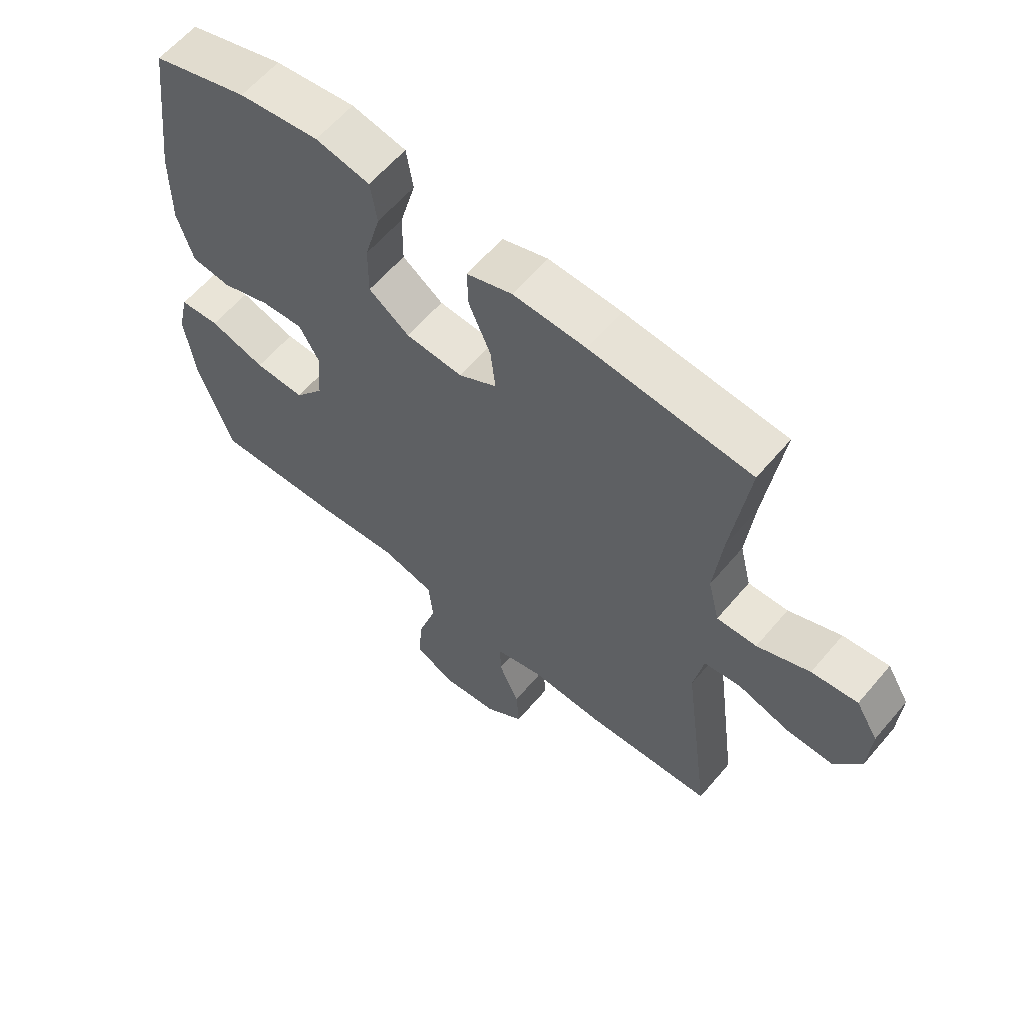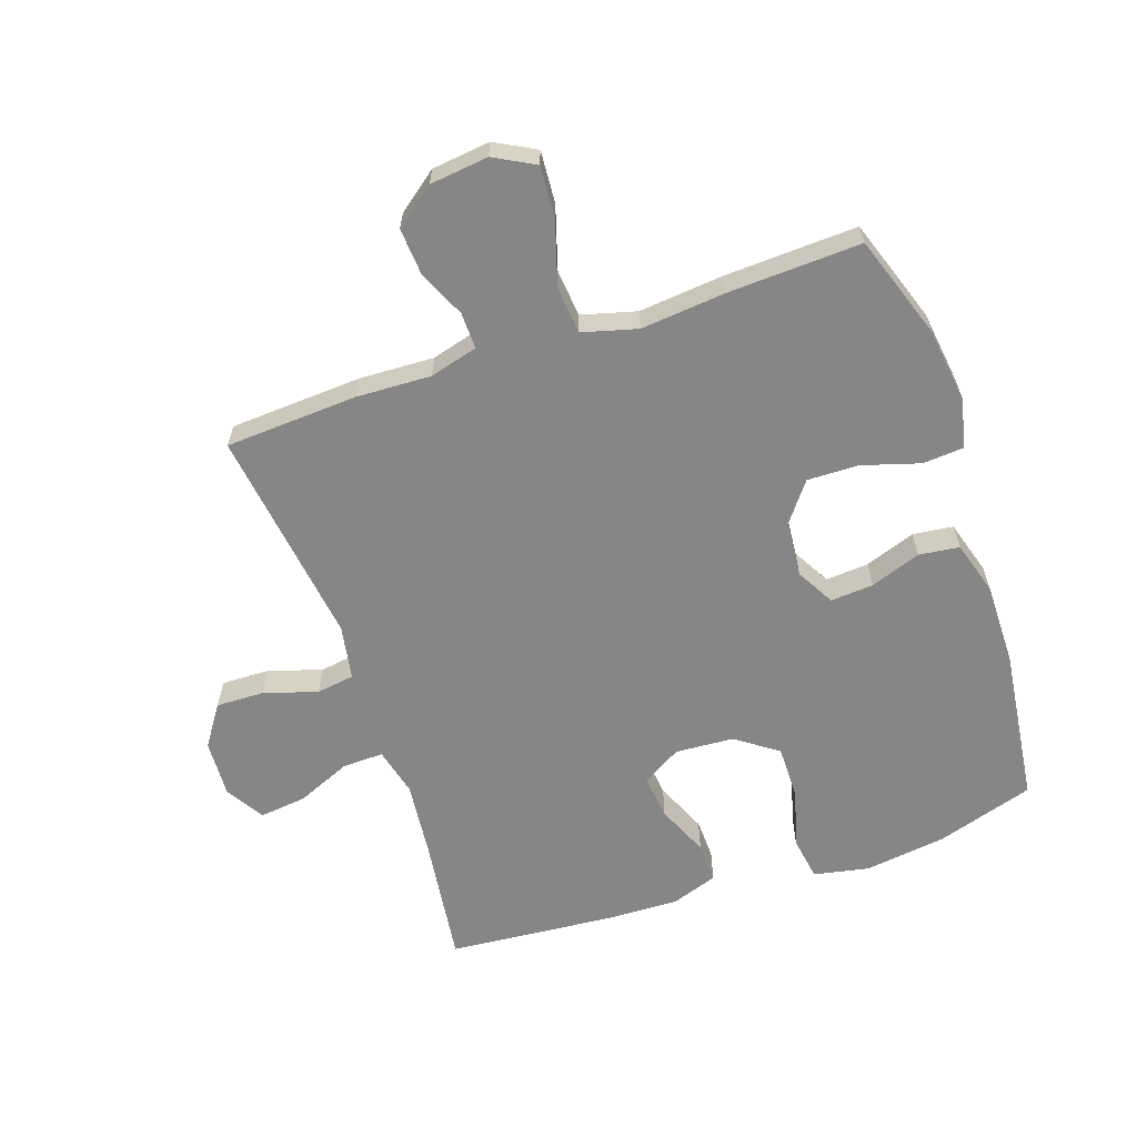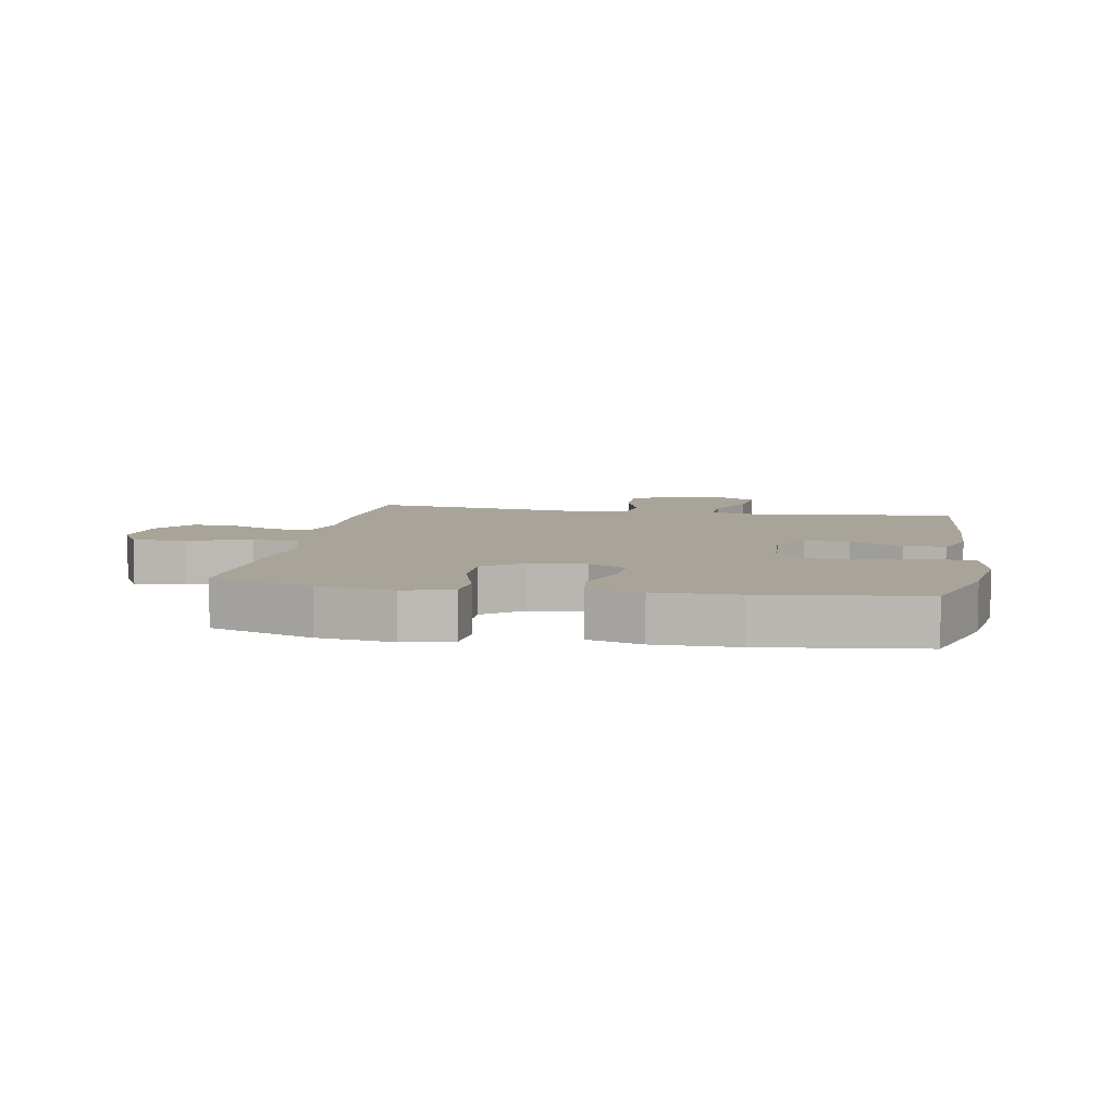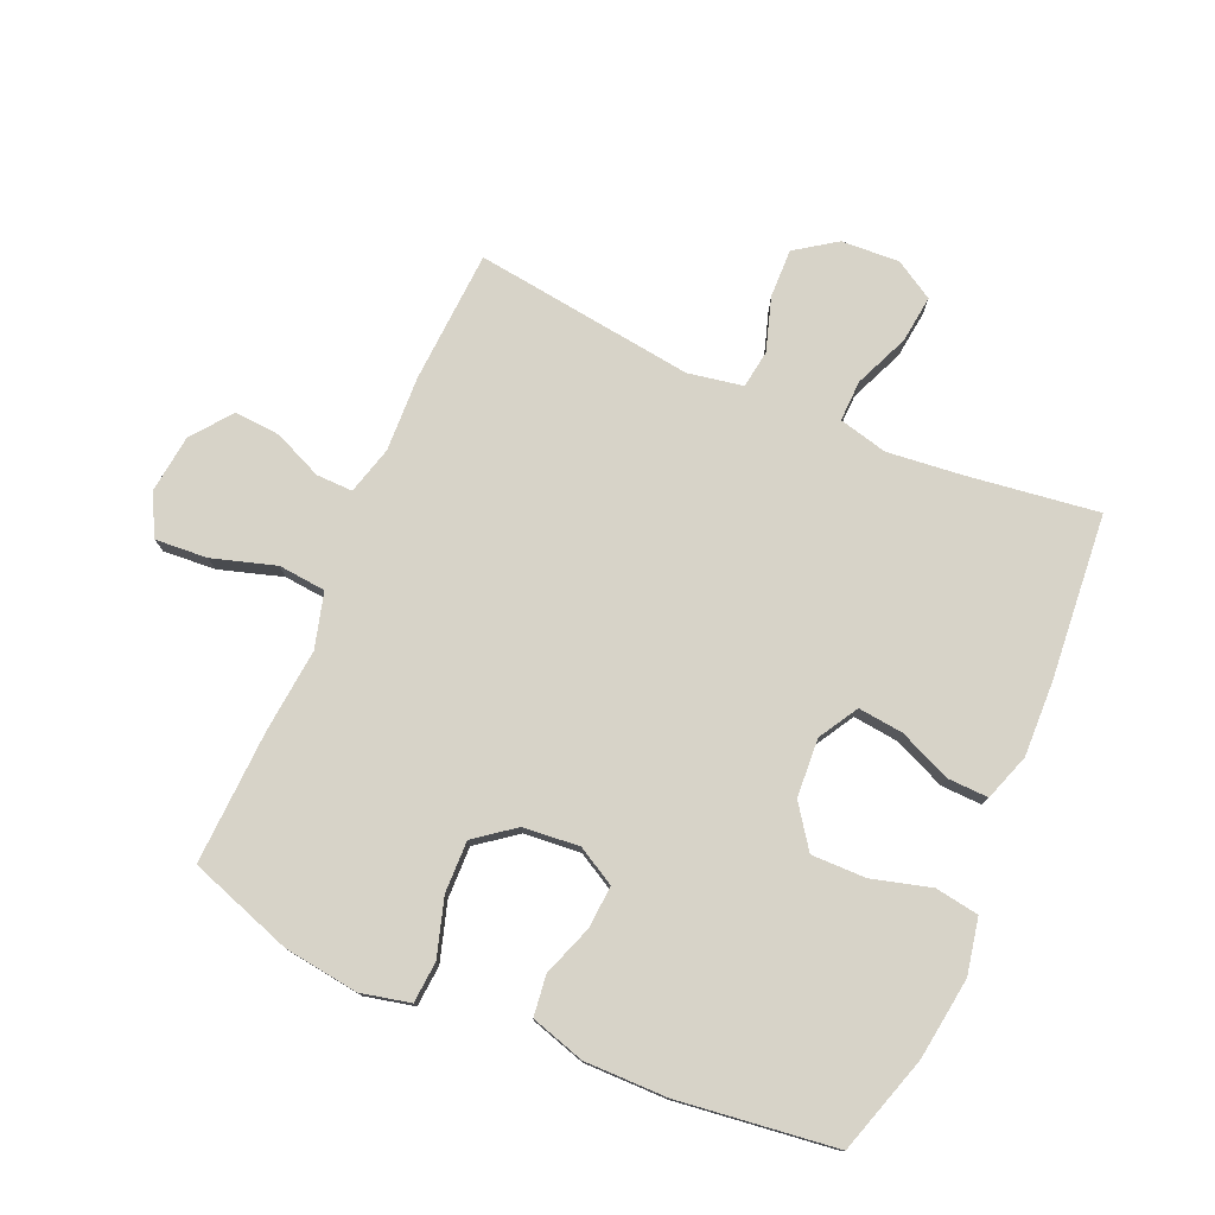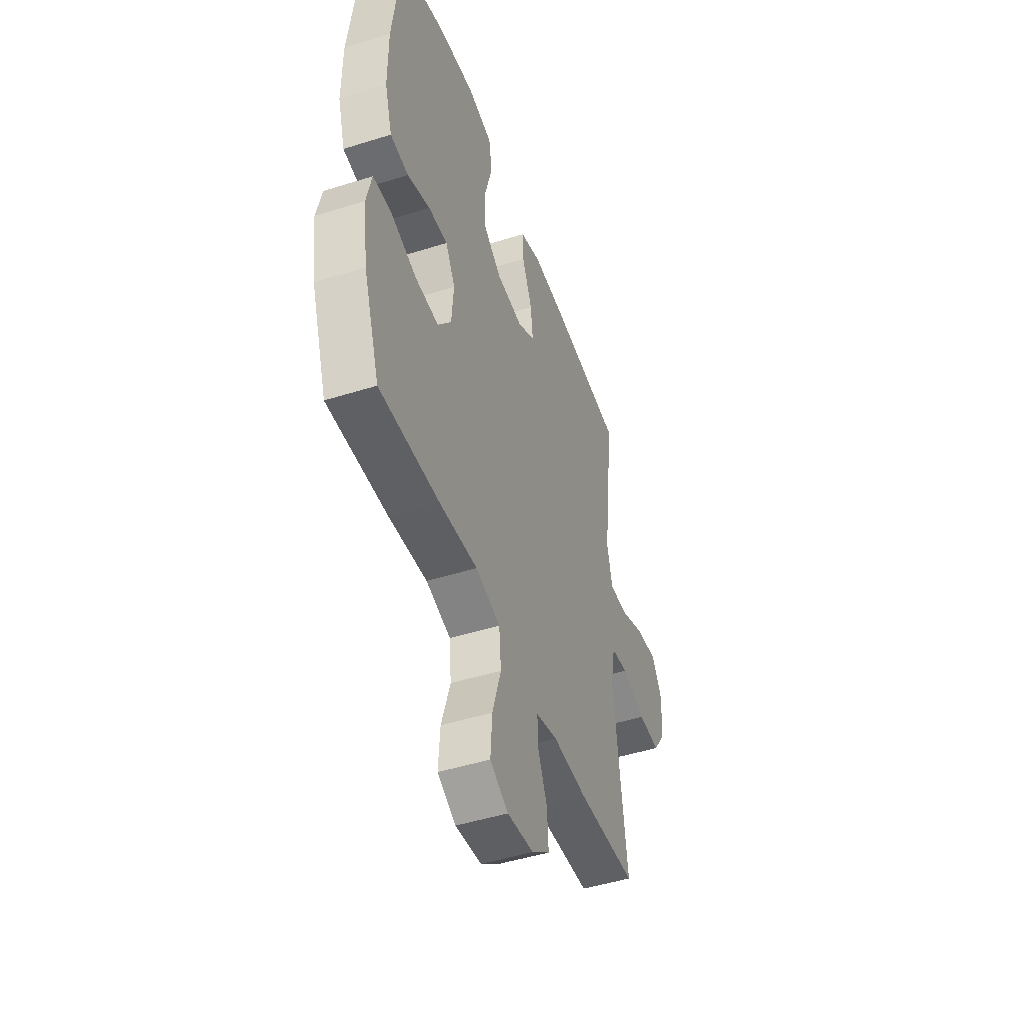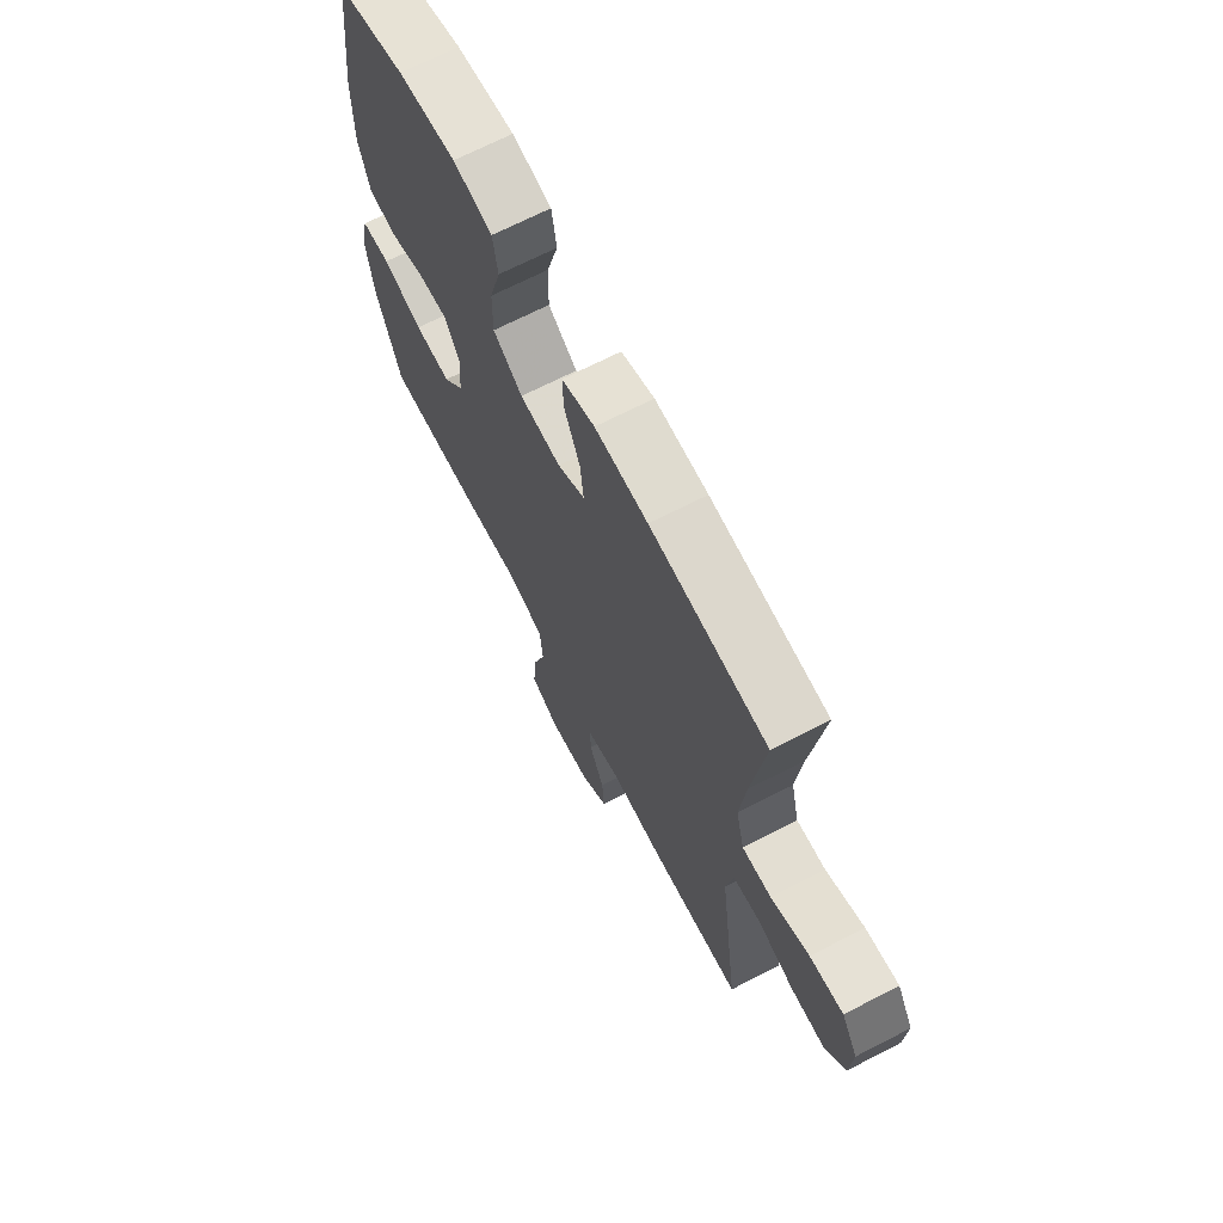
<metadata>
{"format":"obj","ext":"obj","renderer":"f3d","projection":"perspective","resolution":1024,"background":"white","views":[{"elev":61.0,"azim":40.1,"up":"+Z"},{"elev":-62.0,"azim":-161.1,"up":"+Y"},{"elev":7.2,"azim":-79.8,"up":"+Y"},{"elev":77.2,"azim":-66.5,"up":"+Y"},{"elev":-47.3,"azim":-70.4,"up":"+Z"},{"elev":69.0,"azim":62.8,"up":"+Z"}]}
</metadata>
<code>
v -0.5 0.07 -0.5
v -0.557 0.07 -0.334
v -0.573 0.07 -0.214
v -0.555 0.07 -0.135
v -0.489 0.07 -0.13
v -0.397 0.07 -0.158
v -0.314 0.07 -0.16
v -0.266 0.07 -0.097
v -0.258 0.07 -0.007
v -0.292 0.07 0.054
v -0.361 0.07 0.049
v -0.442 0.07 0.02
v -0.507 0.07 0.028
v -0.533 0.07 0.115
v -0.532 0.07 0.247
v -0.5 0.07 0.5
v -0.343 0.07 0.549
v -0.211 0.07 0.567
v -0.122 0.07 0.549
v -0.111 0.07 0.479
v -0.137 0.07 0.384
v -0.138 0.07 0.297
v -0.071 0.07 0.249
v 0.023 0.07 0.243
v 0.086 0.07 0.28
v 0.078 0.07 0.352
v 0.042 0.07 0.436
v 0.04 0.07 0.501
v 0.115 0.07 0.527
v 0.235 0.07 0.523
v 0.5 0.07 0.5
v 0.472 0.07 0.293
v 0.459 0.07 0.17
v 0.478 0.07 0.092
v 0.544 0.07 0.094
v 0.631 0.07 0.131
v 0.707 0.07 0.14
v 0.744 0.07 0.078
v 0.739 0.07 -0.015
v 0.694 0.07 -0.08
v 0.616 0.07 -0.078
v 0.531 0.07 -0.051
v 0.47 0.07 -0.06
v 0.454 0.07 -0.148
v 0.5 0.07 -0.5
v 0.288 0.07 -0.512
v 0.167 0.07 -0.507
v 0.09 0.07 -0.528
v 0.091 0.07 -0.586
v 0.125 0.07 -0.664
v 0.13 0.07 -0.738
v 0.066 0.07 -0.787
v -0.028 0.07 -0.798
v -0.093 0.07 -0.763
v -0.087 0.07 -0.679
v -0.056 0.07 -0.578
v -0.063 0.07 -0.502
v -0.151 0.07 -0.478
v -0.286 0.07 -0.491
v -0.5 0 -0.5
v -0.557 0 -0.334
v -0.573 0 -0.214
v -0.555 0 -0.135
v -0.489 0 -0.13
v -0.397 0 -0.158
v -0.314 0 -0.16
v -0.266 0 -0.097
v -0.258 0 -0.007
v -0.292 0 0.054
v -0.361 0 0.049
v -0.442 0 0.02
v -0.507 0 0.028
v -0.533 0 0.115
v -0.532 0 0.247
v -0.5 0 0.5
v -0.343 0 0.549
v -0.211 0 0.567
v -0.122 0 0.549
v -0.111 0 0.479
v -0.137 0 0.384
v -0.138 0 0.297
v -0.071 0 0.249
v 0.023 0 0.243
v 0.086 0 0.28
v 0.078 0 0.352
v 0.042 0 0.436
v 0.04 0 0.501
v 0.115 0 0.527
v 0.235 0 0.523
v 0.5 0 0.5
v 0.472 0 0.293
v 0.459 0 0.17
v 0.478 0 0.092
v 0.544 0 0.094
v 0.631 0 0.131
v 0.707 0 0.14
v 0.744 0 0.078
v 0.739 0 -0.015
v 0.694 0 -0.08
v 0.616 0 -0.078
v 0.531 0 -0.051
v 0.47 0 -0.06
v 0.454 0 -0.148
v 0.5 0 -0.5
v 0.288 0 -0.512
v 0.167 0 -0.507
v 0.09 0 -0.528
v 0.091 0 -0.586
v 0.125 0 -0.664
v 0.13 0 -0.738
v 0.066 0 -0.787
v -0.028 0 -0.798
v -0.093 0 -0.763
v -0.087 0 -0.679
v -0.056 0 -0.578
v -0.063 0 -0.502
v -0.151 0 -0.478
v -0.286 0 -0.491
f 4 5 6
f 3 4 6
f 2 3 6
f 1 2 6
f 59 1 6
f 58 59 6
f 57 58 6 7
f 54 55 56
f 53 54 56
f 52 53 56
f 51 52 56
f 50 51 56
f 49 50 56
f 48 49 56 57
f 57 7 8
f 48 57 8
f 47 48 8
f 47 8 9
f 46 47 9
f 45 46 9
f 44 45 9
f 40 41 42
f 39 40 42
f 38 39 42
f 37 38 42
f 36 37 42
f 35 36 42
f 34 35 42 43
f 44 9 10
f 43 44 10
f 34 43 10
f 33 34 10
f 30 31 32
f 29 30 32
f 28 29 32
f 27 28 32
f 26 27 32
f 25 26 32 33
f 19 20 21
f 18 19 21
f 17 18 21
f 16 17 21
f 15 16 21
f 14 15 21
f 13 14 21
f 12 13 21
f 11 12 21
f 11 21 22
f 10 11 22 23
f 24 25 33 10
f 10 23 24
f 65 64 63
f 65 63 62
f 65 62 61
f 65 61 60
f 65 60 118
f 65 118 117
f 66 65 117 116
f 115 114 113
f 115 113 112
f 115 112 111
f 115 111 110
f 115 110 109
f 115 109 108
f 116 115 108 107
f 67 66 116
f 67 116 107
f 67 107 106
f 68 67 106
f 68 106 105
f 68 105 104
f 68 104 103
f 101 100 99
f 101 99 98
f 101 98 97
f 101 97 96
f 101 96 95
f 101 95 94
f 102 101 94 93
f 69 68 103
f 69 103 102
f 69 102 93
f 69 93 92
f 91 90 89
f 91 89 88
f 91 88 87
f 91 87 86
f 91 86 85
f 92 91 85 84
f 80 79 78
f 80 78 77
f 80 77 76
f 80 76 75
f 80 75 74
f 80 74 73
f 80 73 72
f 80 72 71
f 80 71 70
f 81 80 70
f 82 81 70 69
f 69 92 84 83
f 83 82 69
f 1 60 61 2
f 2 61 62 3
f 3 62 63 4
f 4 63 64 5
f 5 64 65 6
f 6 65 66 7
f 7 66 67 8
f 8 67 68 9
f 9 68 69 10
f 10 69 70 11
f 11 70 71 12
f 12 71 72 13
f 13 72 73 14
f 14 73 74 15
f 15 74 75 16
f 16 75 76 17
f 17 76 77 18
f 18 77 78 19
f 19 78 79 20
f 20 79 80 21
f 21 80 81 22
f 22 81 82 23
f 23 82 83 24
f 24 83 84 25
f 25 84 85 26
f 26 85 86 27
f 27 86 87 28
f 28 87 88 29
f 29 88 89 30
f 30 89 90 31
f 31 90 91 32
f 32 91 92 33
f 33 92 93 34
f 34 93 94 35
f 35 94 95 36
f 36 95 96 37
f 37 96 97 38
f 38 97 98 39
f 39 98 99 40
f 40 99 100 41
f 41 100 101 42
f 42 101 102 43
f 43 102 103 44
f 44 103 104 45
f 45 104 105 46
f 46 105 106 47
f 47 106 107 48
f 48 107 108 49
f 49 108 109 50
f 50 109 110 51
f 51 110 111 52
f 52 111 112 53
f 53 112 113 54
f 54 113 114 55
f 55 114 115 56
f 56 115 116 57
f 57 116 117 58
f 58 117 118 59
f 59 118 60 1

</code>
